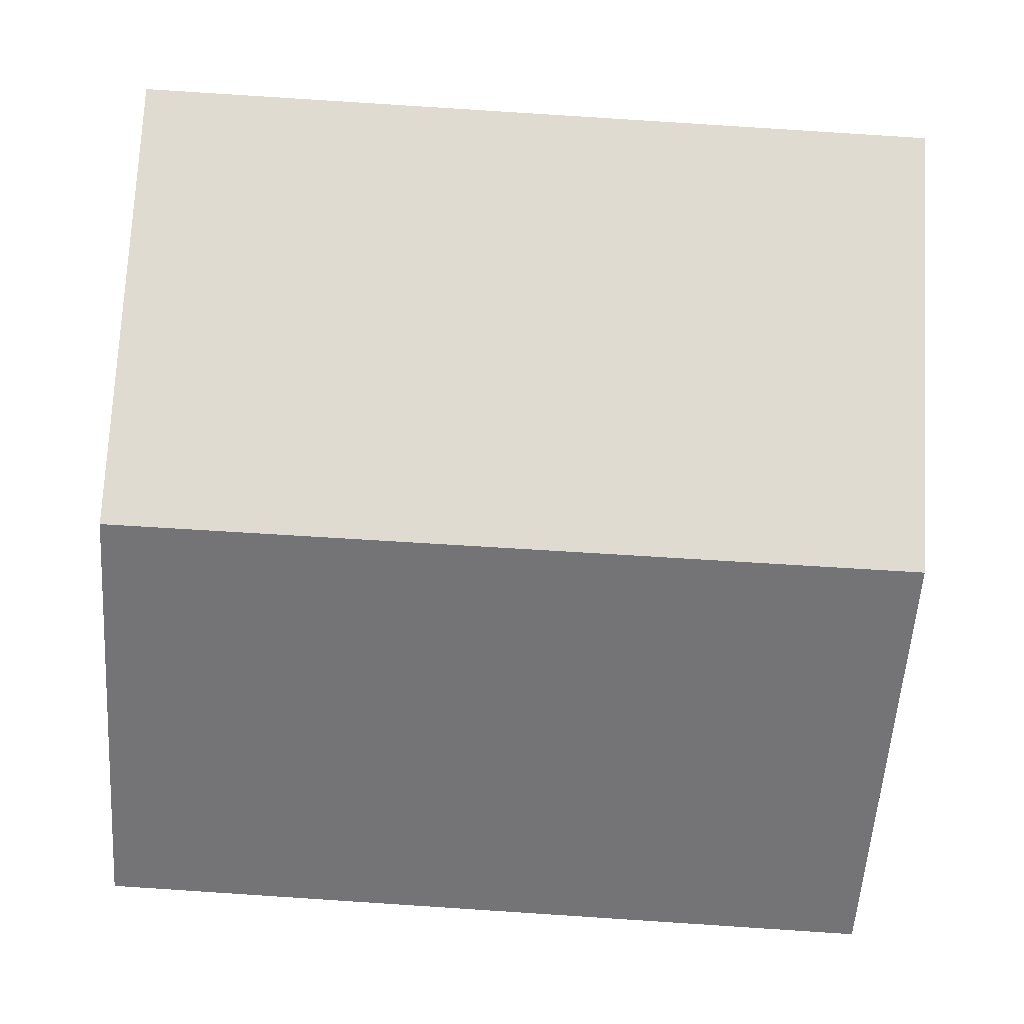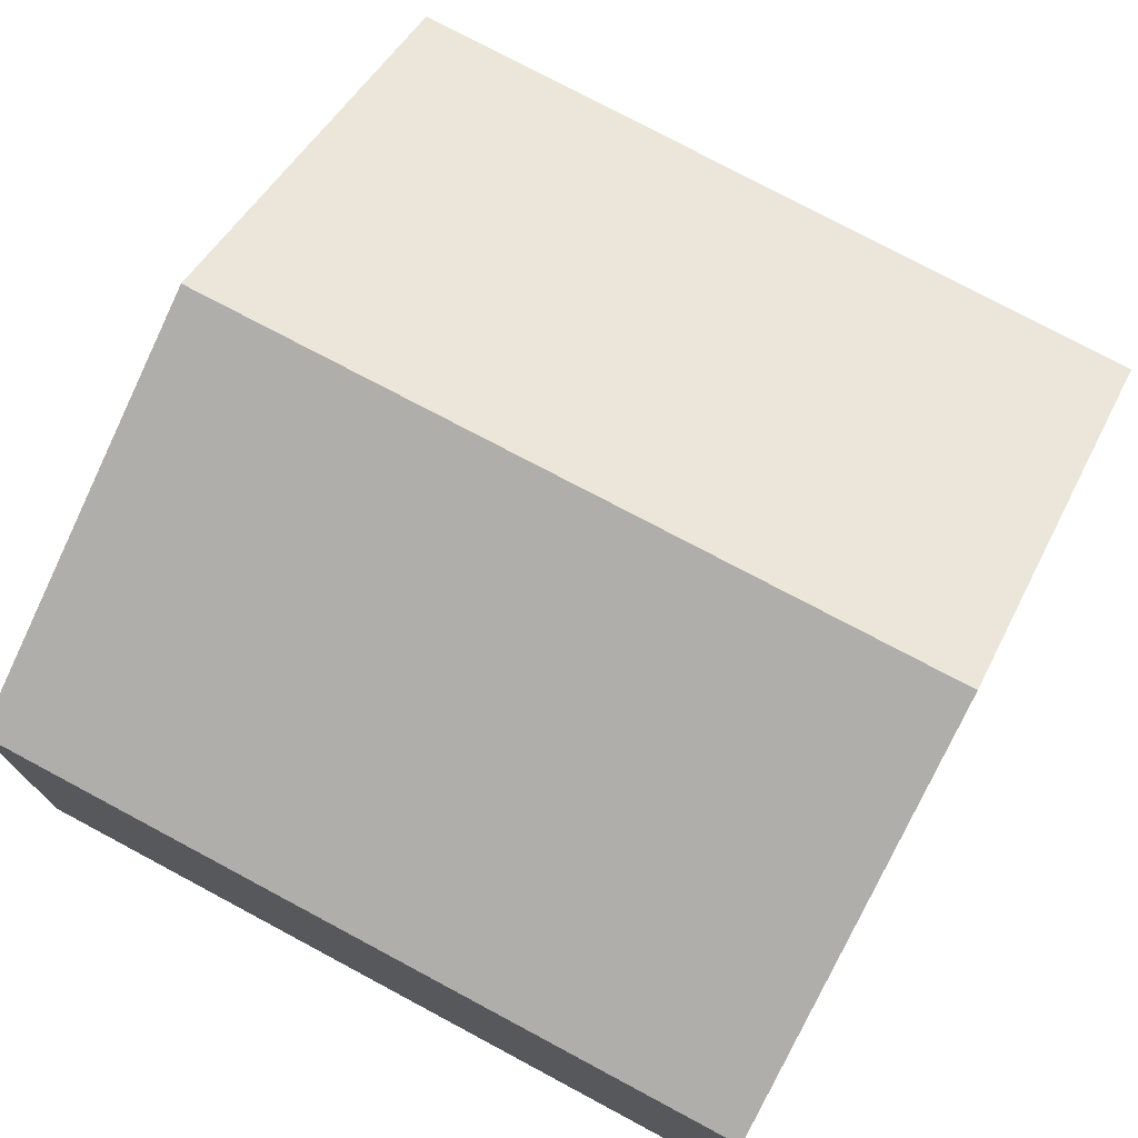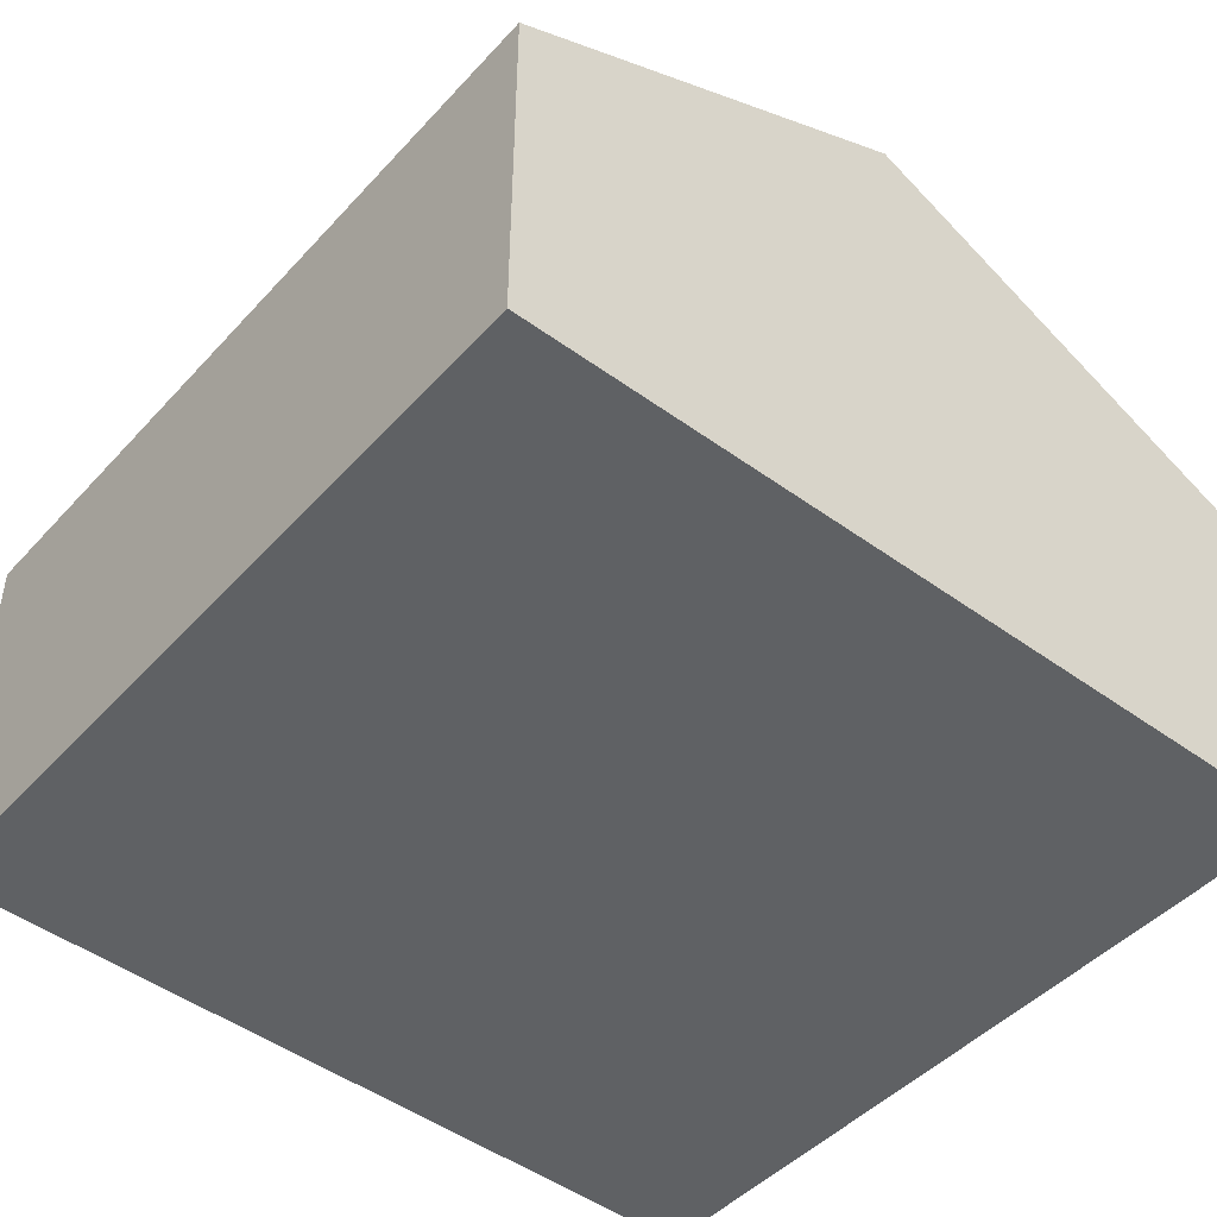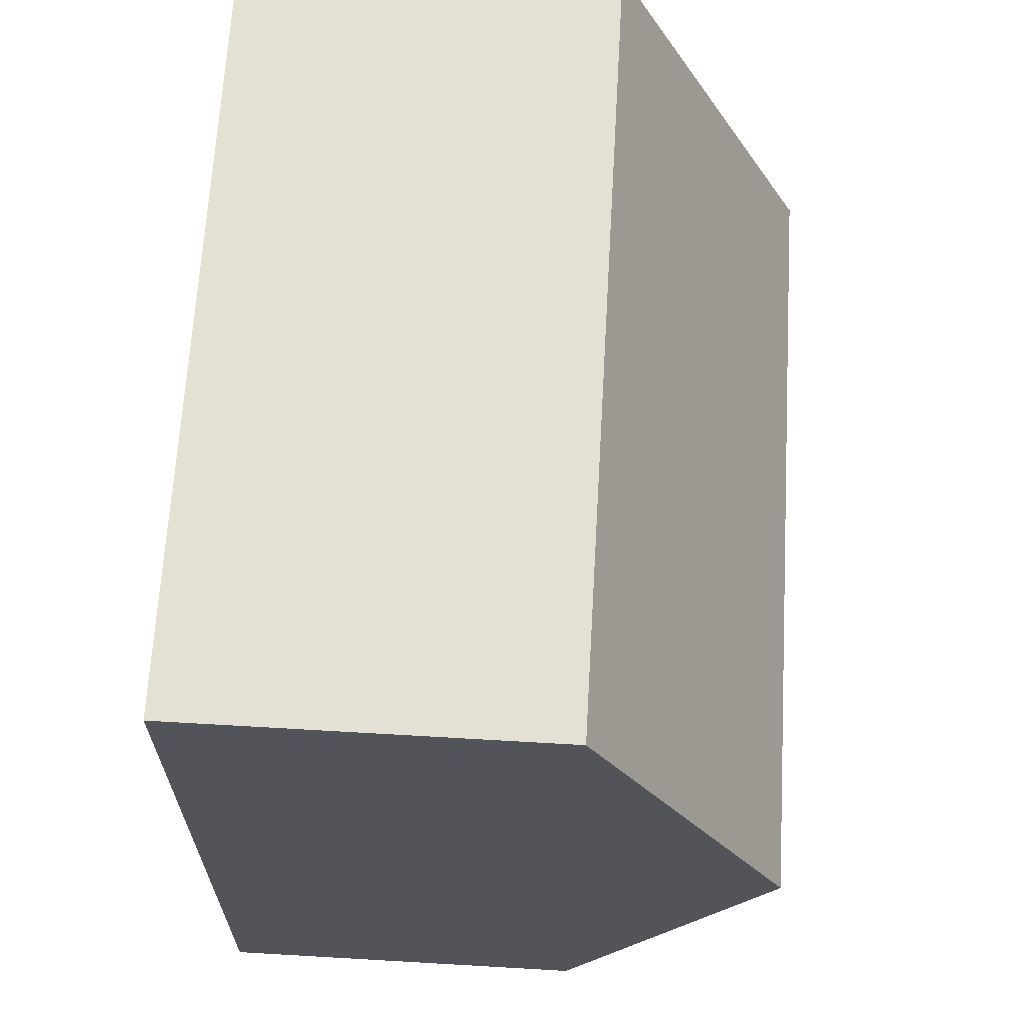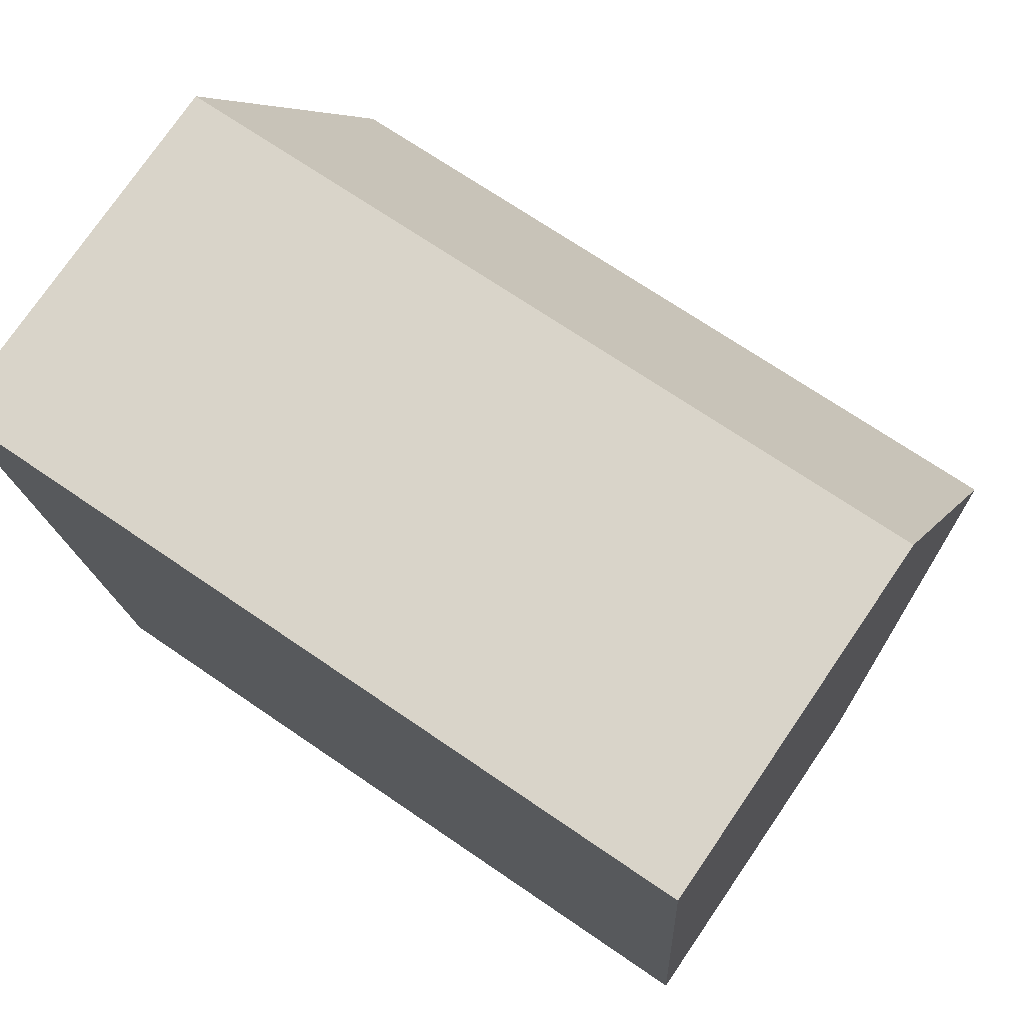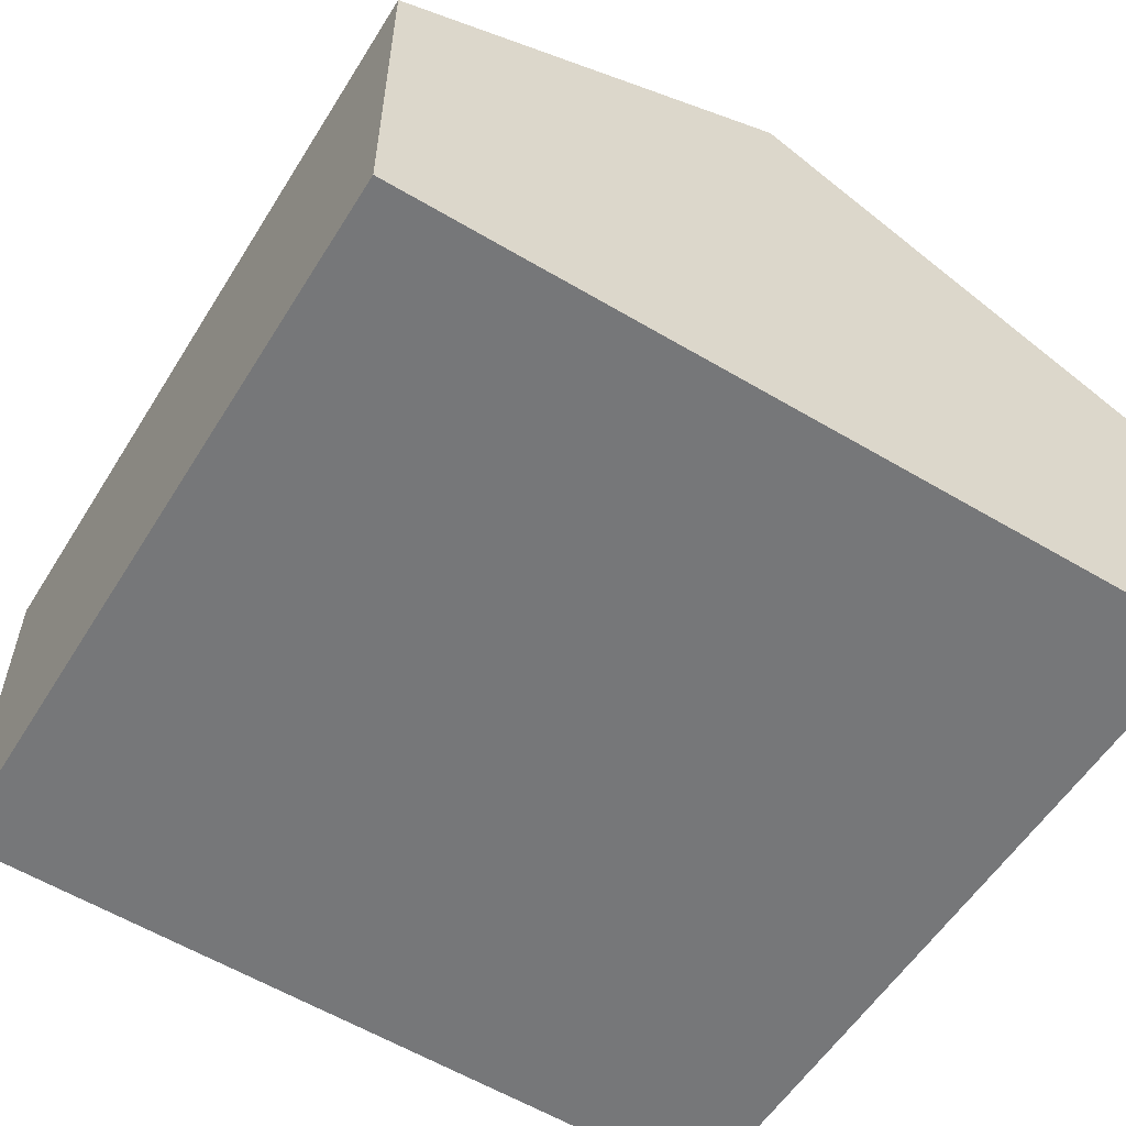
<metadata>
{"format":"obj","ext":"obj","renderer":"f3d","projection":"perspective","resolution":1024,"background":"white","views":[{"elev":7.2,"azim":179.1,"up":"+Z"},{"elev":74.5,"azim":24.6,"up":"+Y"},{"elev":-46.7,"azim":-133.7,"up":"+Y"},{"elev":69.6,"azim":93.3,"up":"+Z"},{"elev":76.0,"azim":34.4,"up":"+Z"},{"elev":-57.1,"azim":-125.8,"up":"+Y"}]}
</metadata>
<code>
v  4.693 2.121 -4.353
v  0.166 3.27 -2.326
v  4.558 3.27 -2.055
v  0.334 2.094 -4.676
v  4.422 2.106 0.273
v  0 2.106 1.29e-16
v  0.334 2.863e-16 -4.676
v  0.166 1.424e-16 -2.326
v  0 0 0
v  4.422 -1.672e-17 0.273
v  4.558 1.258e-16 -2.055
v  4.693 2.665e-16 -4.353
g defaultobject
f 1 2 3
f 2 1 4
f 2 5 3
f 5 2 6
f 7 2 4
f 2 7 6
f 6 7 8
f 6 8 9
f 9 5 6
f 5 9 10
f 10 3 5
f 3 10 1
f 1 10 11
f 1 11 12
f 12 4 1
f 4 12 7
f 8 10 9
f 10 8 7
f 10 7 11
f 11 7 12

</code>
